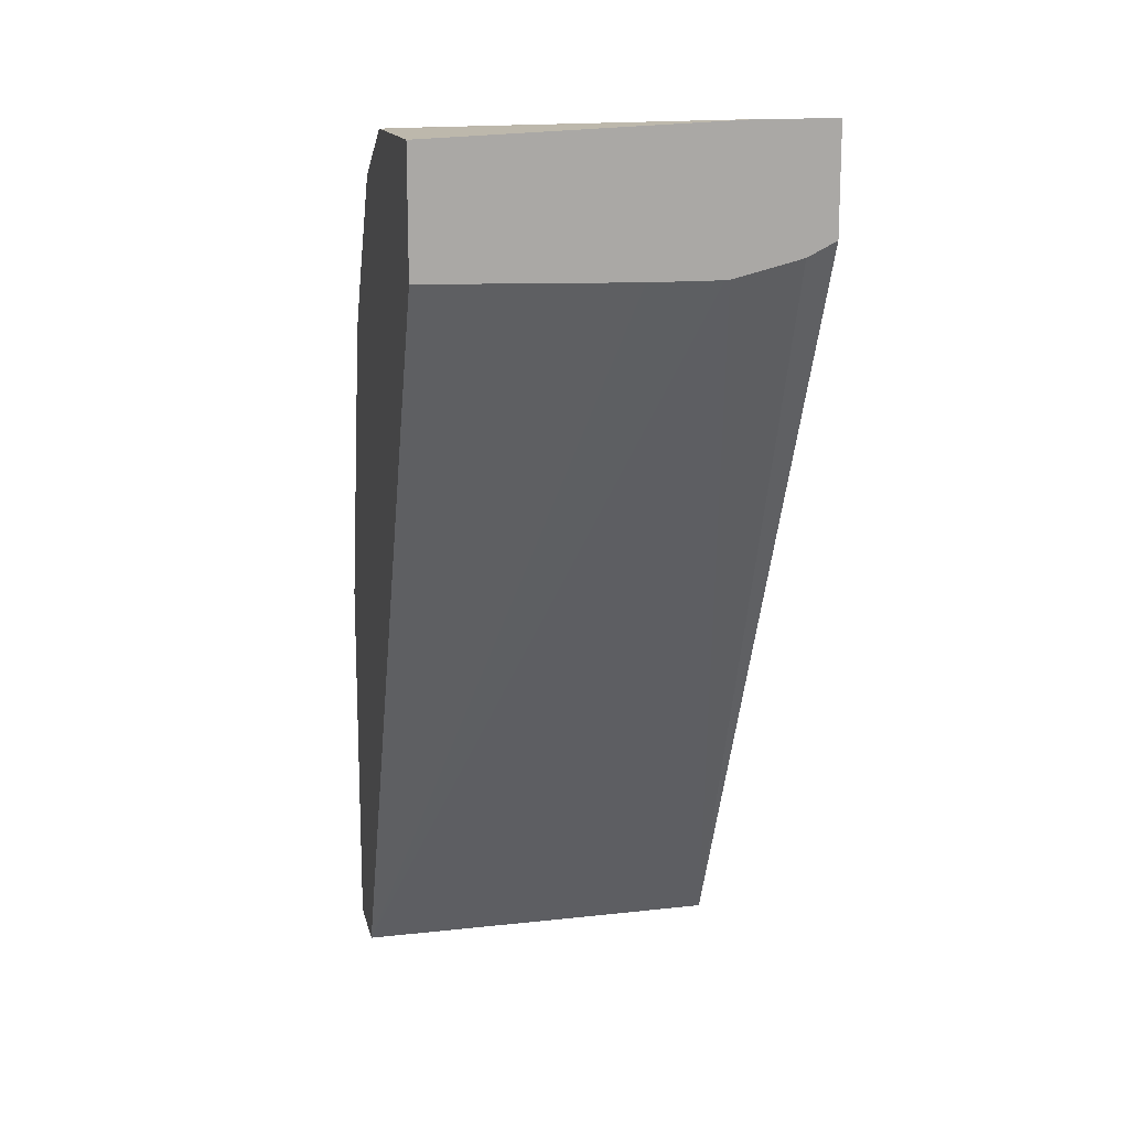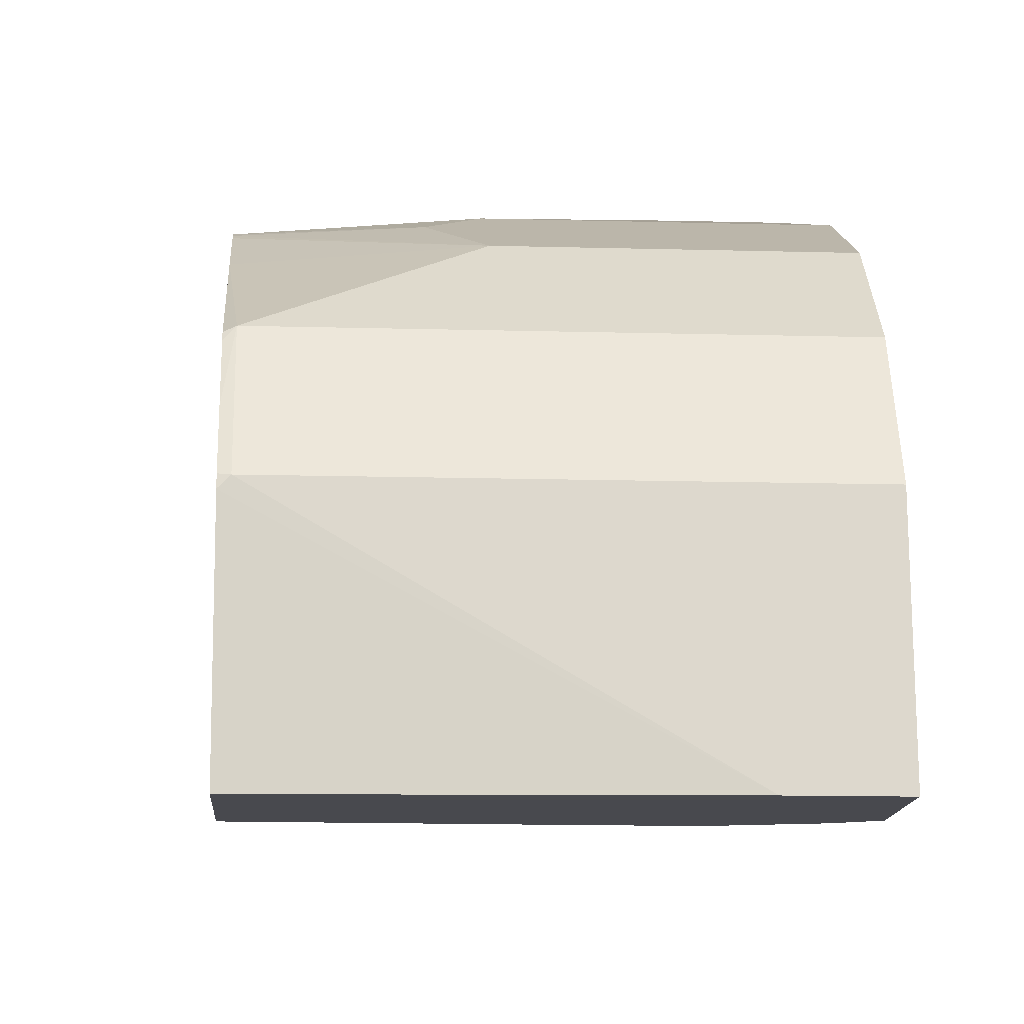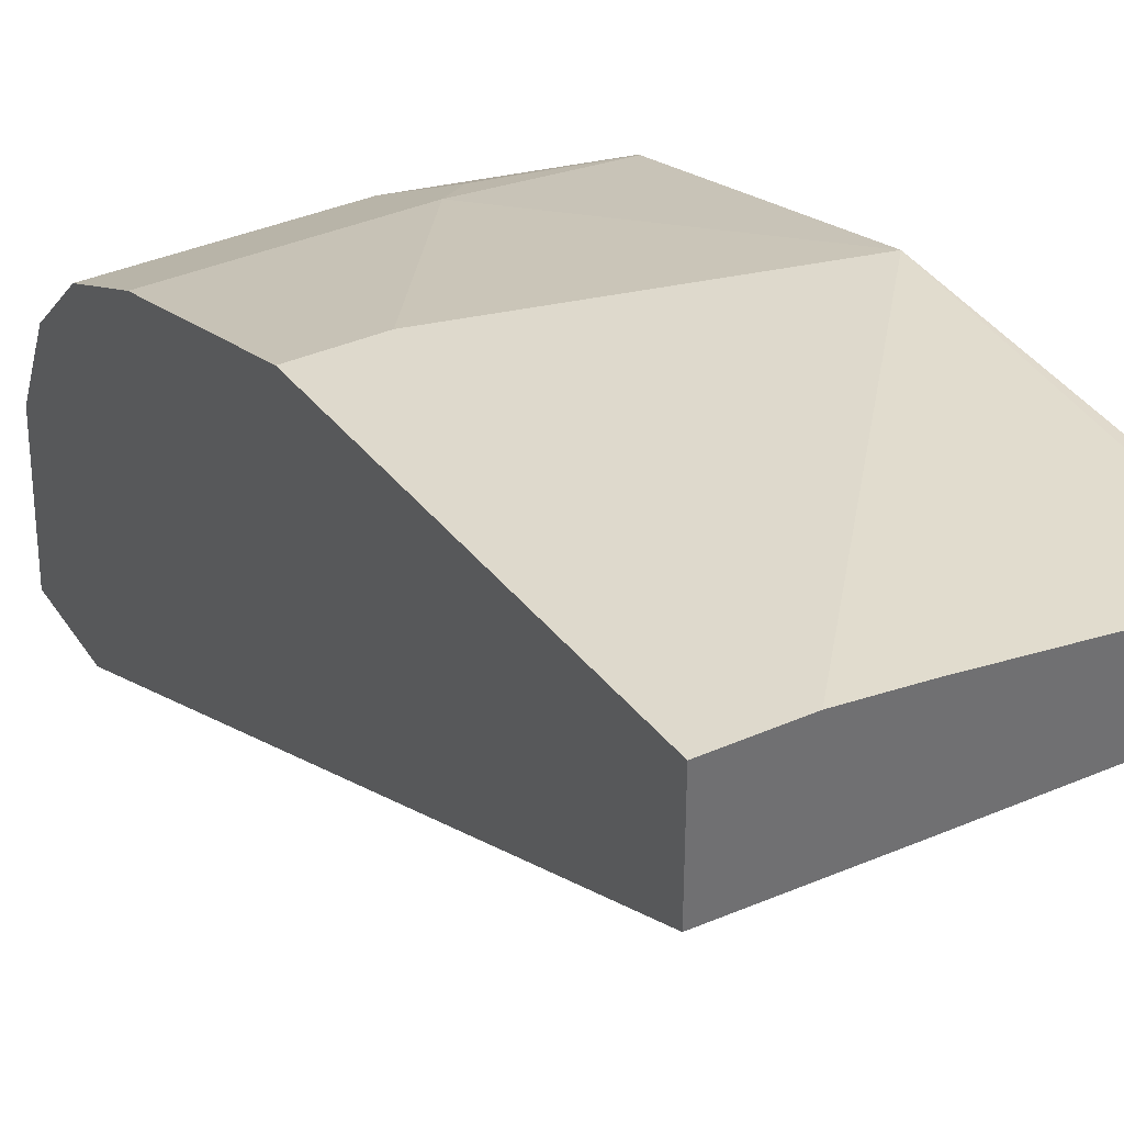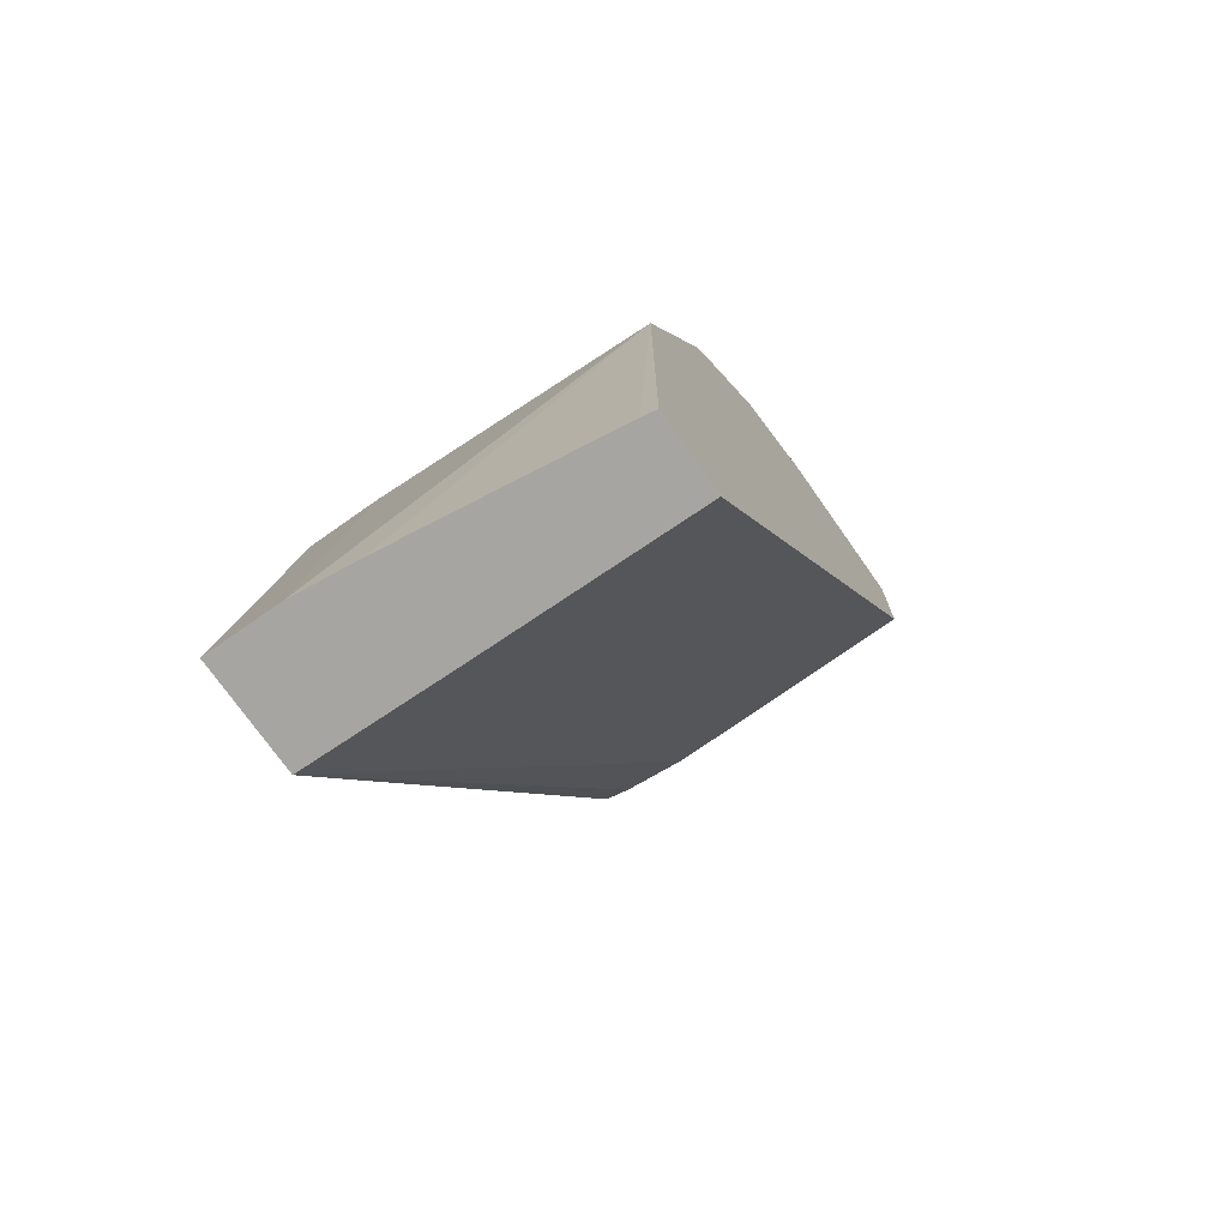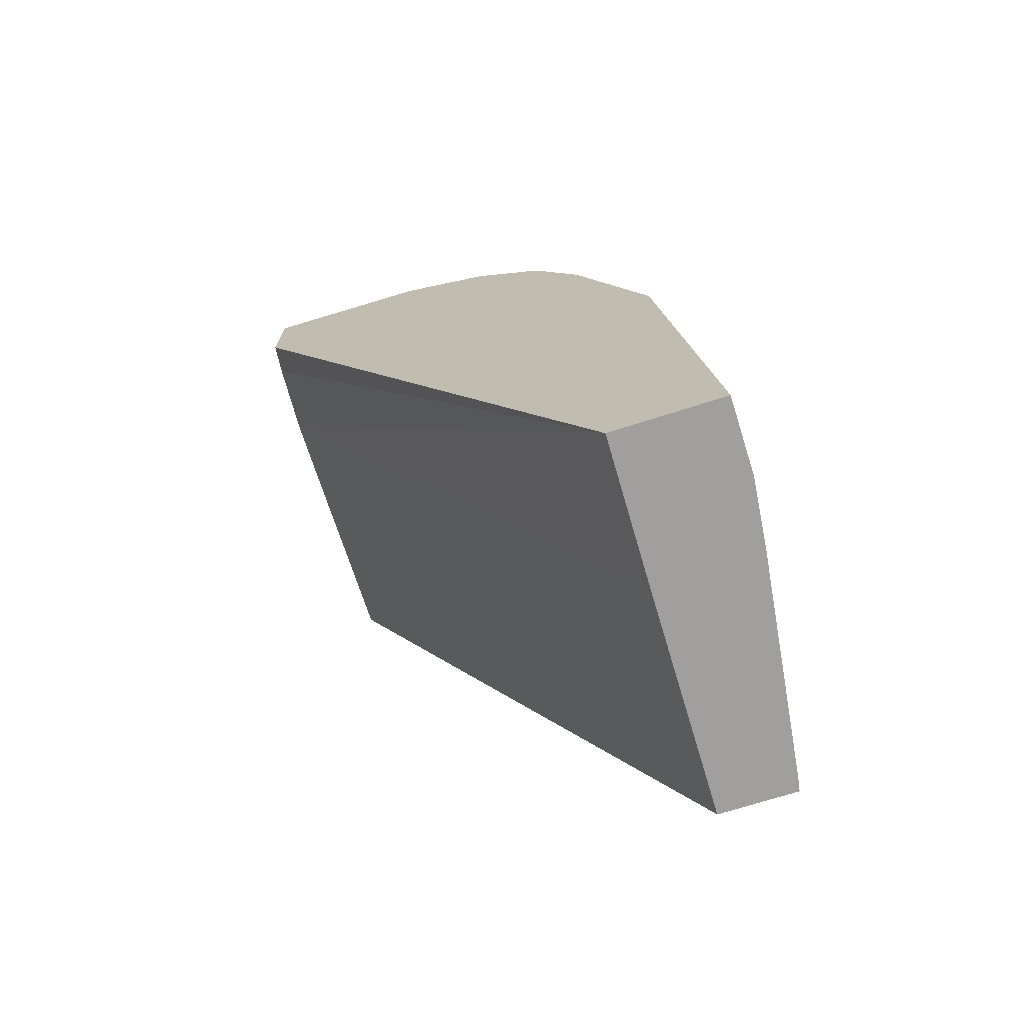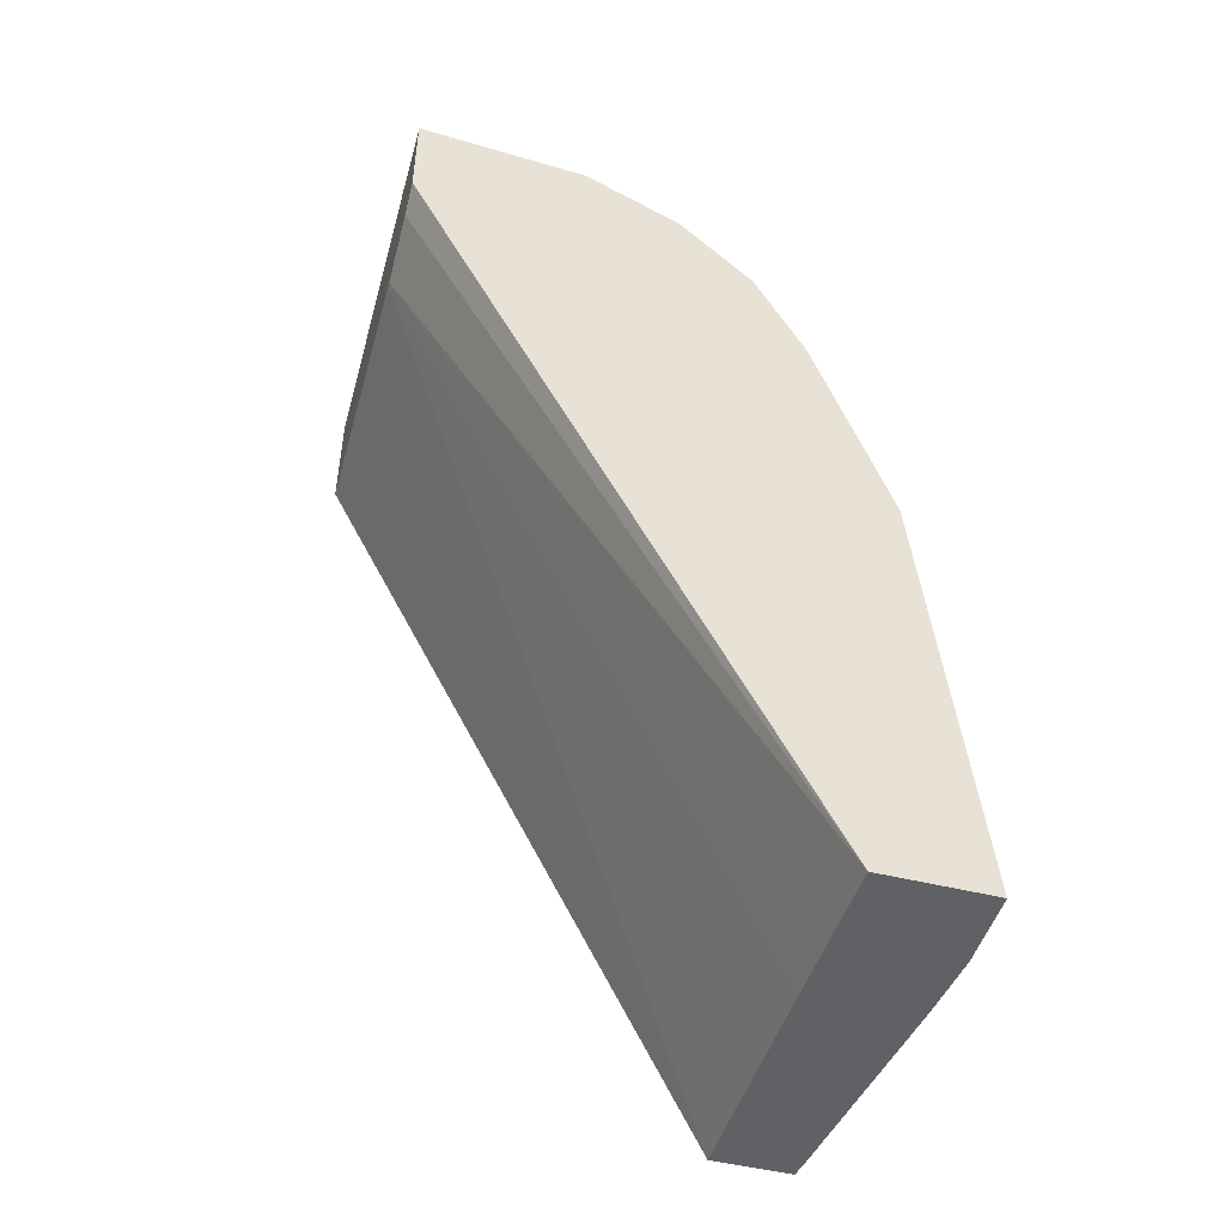
<metadata>
{"format":"obj","ext":"obj","renderer":"f3d","projection":"perspective","resolution":1024,"background":"white","views":[{"elev":14.8,"azim":-12.3,"up":"+Z"},{"elev":-12.7,"azim":-3.7,"up":"+Y"},{"elev":37.4,"azim":150.4,"up":"+Y"},{"elev":-73.6,"azim":-144.9,"up":"+Z"},{"elev":-71.3,"azim":107.7,"up":"+Z"},{"elev":-48.5,"azim":74.4,"up":"+Z"}]}
</metadata>
<code>
v -0.1665 0.1368 0.6662
v -0.1665 0.1054 0.6662
v -0.1879 0.1367 0.6662
v -0.1879 0.1253 0.7934
v -0.1665 0.1253 0.7934
v -0.2088 0.1044 0.6662
v -0.1665 -0.00765 0.8929
v -0.1667 -0.00765 0.8927
v -0.1747 -0.00765 0.8888
v -0.178 -0.00765 0.8879
v -0.1942 -0.00765 0.8839
v -0.1955 -0.00765 0.8838
v -0.2068 0.1346 0.6662
v -0.2737 0.1253 0.7725
v -0.2297 0.1044 0.8561
v -0.1665 0.1044 0.8561
v -0.2737 0.1033 0.6662
v -0.1665 -0.00765 0.9225
v -0.2155 -0.00765 0.8838
v -0.2695 0.126 0.6662
v -0.2737 0.1253 0.6662
v -0.2737 0.09973 0.8584
v -0.2401 0.09917 0.8665
v -0.2297 0.09047 0.8839
v -0.1665 0.09066 0.8835
v -0.2737 -0.00765 0.8849
v -0.1665 0.04177 0.9187
v -0.1879 -0.00765 0.9225
v -0.2737 0.09898 0.8599
v -0.1665 0.09047 0.8839
v -0.2737 0.09803 0.8615
v -0.2737 0.08892 0.8754
v -0.2714 0.06959 0.9048
v -0.2737 -0.00765 0.9187
v -0.1665 0.04212 0.9185
v -0.2714 0.04177 0.9187
v -0.2737 0.0395 0.9187
v -0.1665 0.06959 0.9048
v -0.2737 0.06855 0.9046
v -0.2737 0.06695 0.9055
v -0.2737 0.05445 0.9119
v -0.2714 0.05568 0.9117
v -0.1665 0.05605 0.9116
v -0.2737 0.04205 0.9181
f 18 36 28
f 18 27 36
f 17 19 26
f 15 25 16
f 15 24 25
f 15 23 24
f 15 22 23
f 14 22 15
f 14 41 40
f 14 31 29
f 14 39 32
f 14 40 39
f 14 26 34
f 14 44 41
f 14 37 44
f 14 34 37
f 22 29 23
f 14 29 22
f 23 29 24
f 33 41 42
f 24 29 31
f 41 44 42
f 36 44 37
f 36 42 44
f 36 43 42
f 35 43 36
f 33 43 38
f 33 42 43
f 14 17 26
f 24 30 25
f 33 40 41
f 32 39 33
f 28 37 34
f 28 36 37
f 27 35 36
f 24 38 30
f 24 33 38
f 24 32 33
f 24 31 32
f 33 39 40
f 14 21 17
f 14 32 31
f 13 20 14
f 1 7 2
f 1 18 7
f 1 27 18
f 1 35 27
f 1 43 35
f 1 38 43
f 1 30 38
f 1 25 30
f 2 7 8
f 1 5 16
f 1 3 4
f 1 13 3
f 1 20 13
f 1 21 20
f 1 17 21
f 1 6 17
f 1 2 6
f 14 20 21
f 1 4 5
f 2 8 9
f 1 16 25
f 2 10 11
f 12 19 17
f 2 9 10
f 7 9 8
f 7 10 9
f 7 11 10
f 7 12 11
f 7 26 19
f 7 34 26
f 7 28 34
f 7 19 12
f 2 12 6
f 6 12 17
f 4 16 5
f 4 15 16
f 4 14 15
f 3 14 4
f 3 13 14
f 7 18 28
f 2 11 12

</code>
